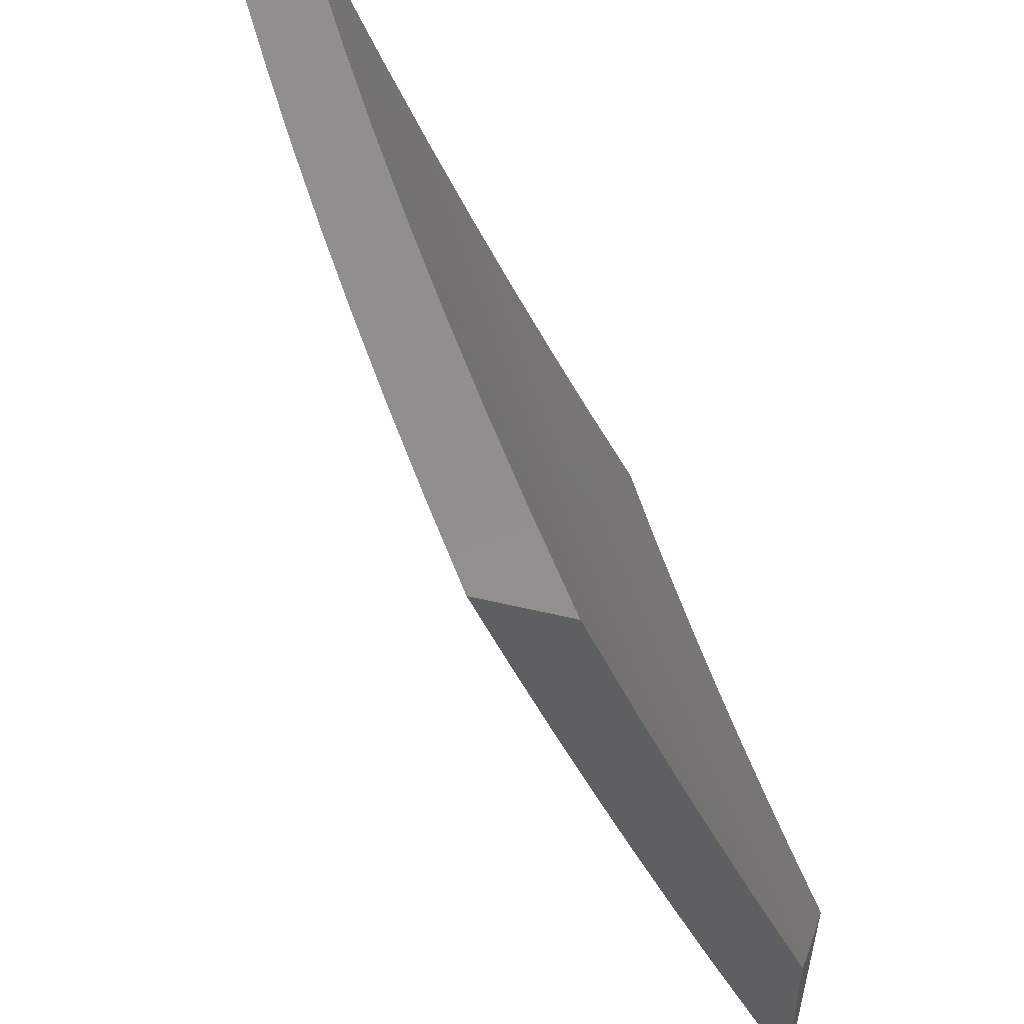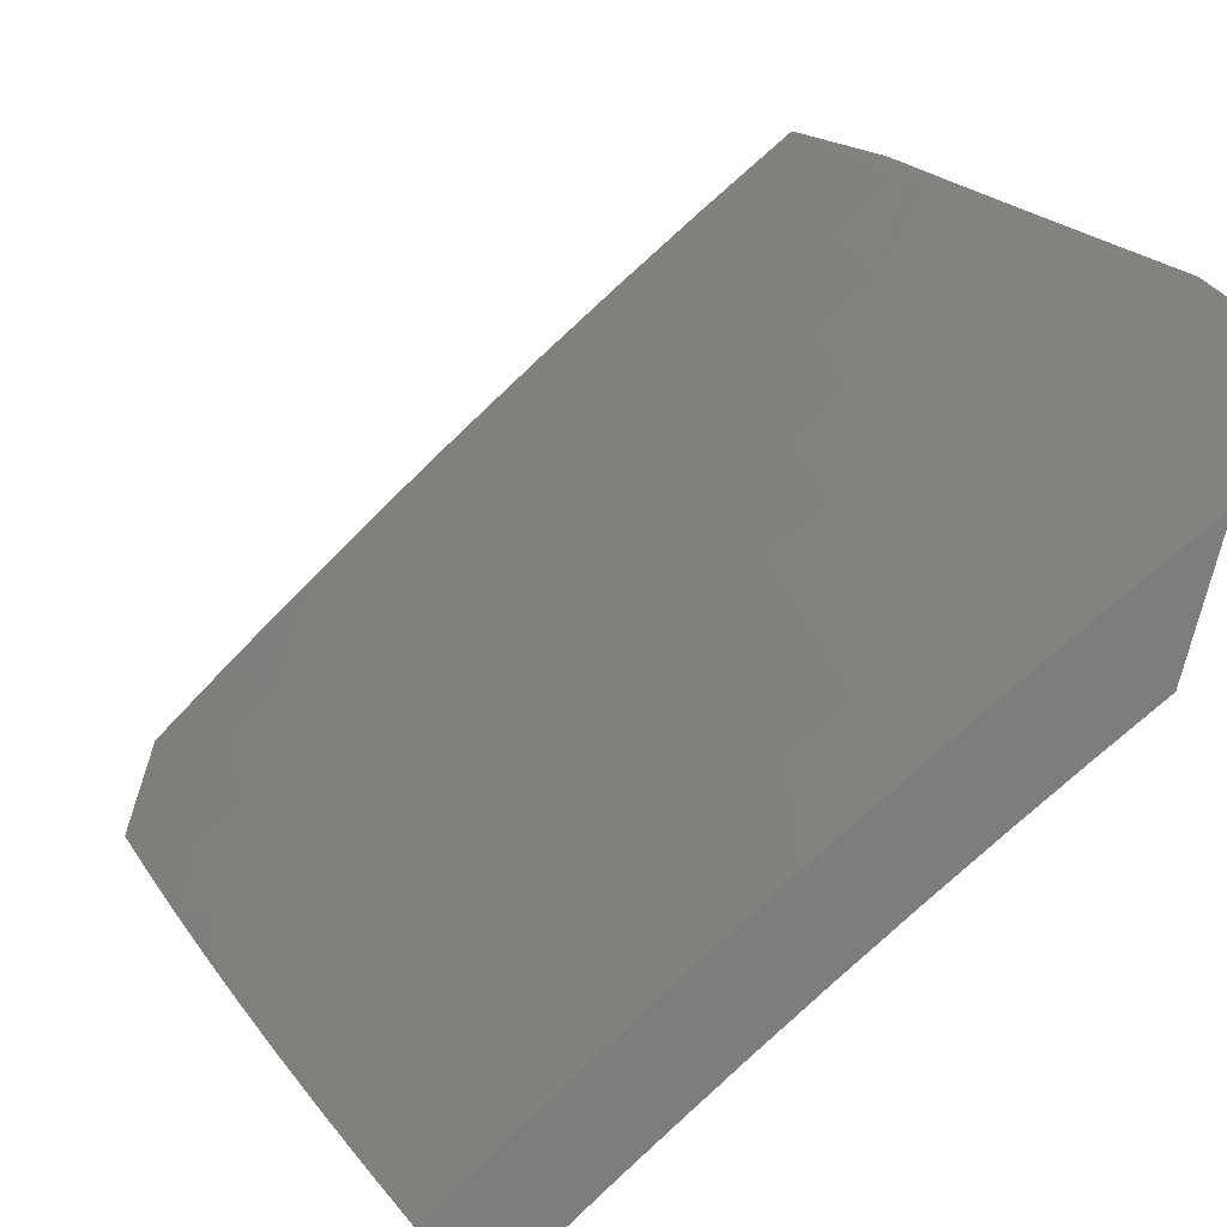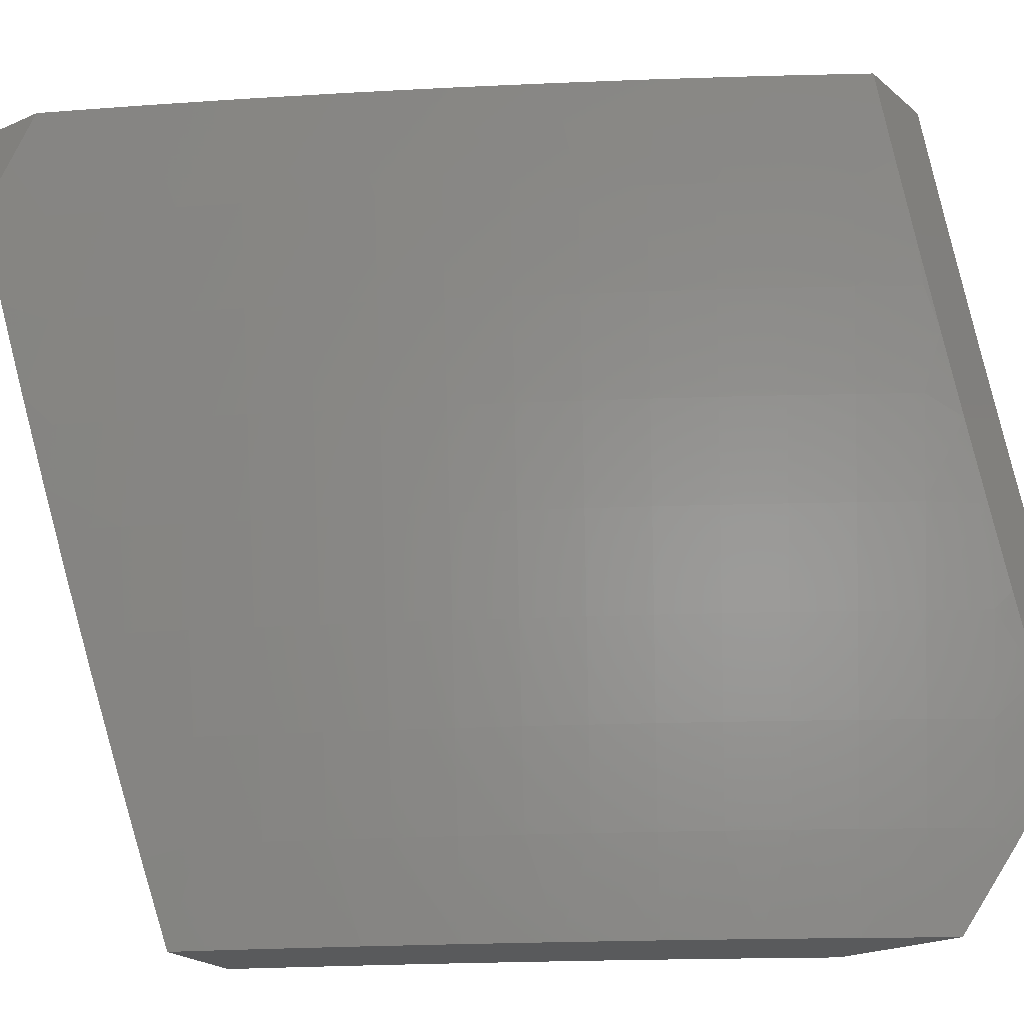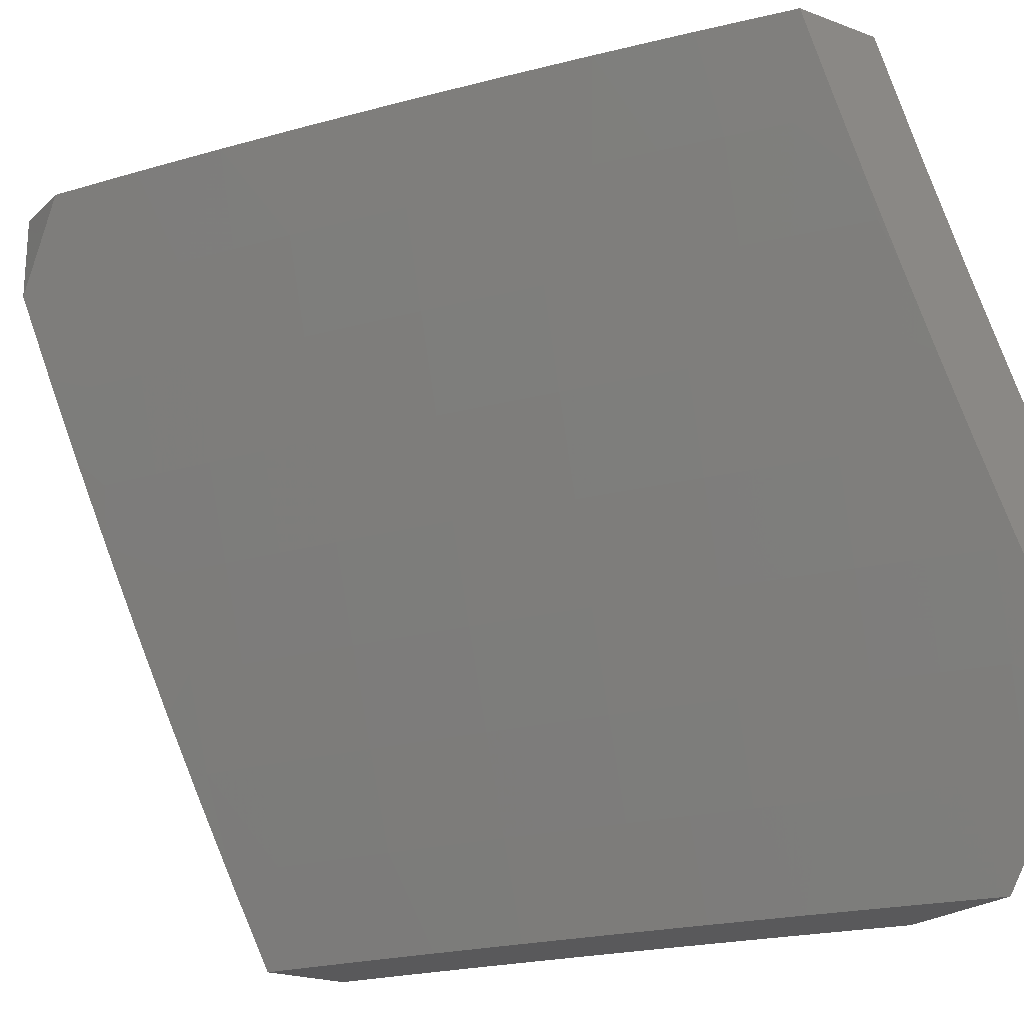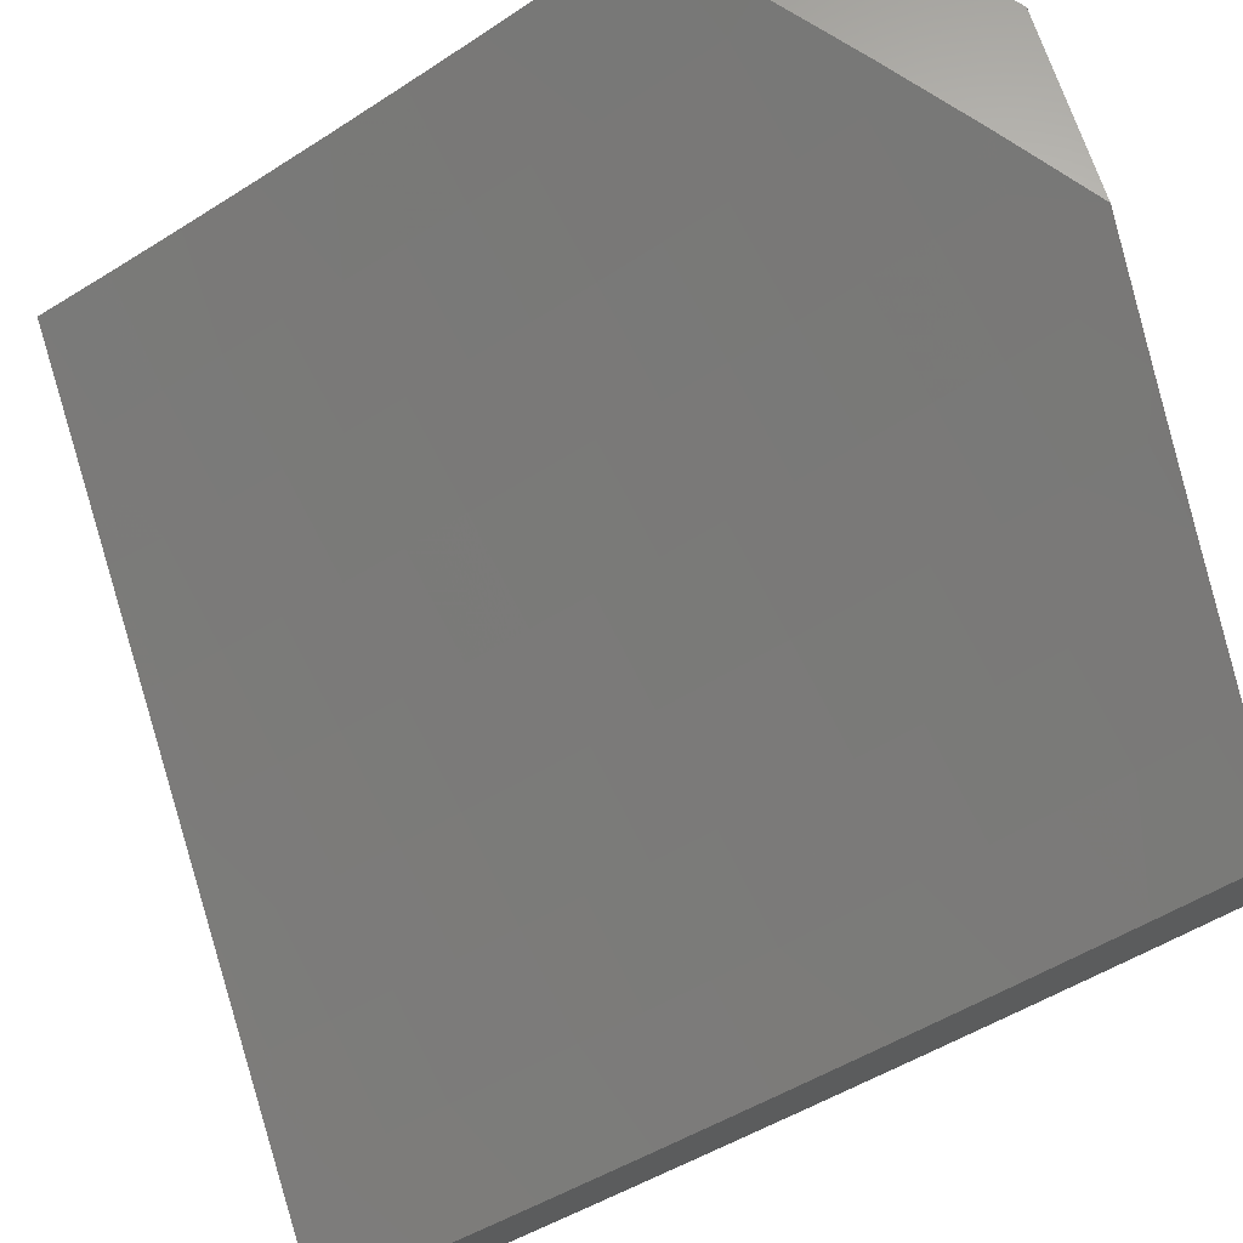
<metadata>
{"format":"stl","ext":"stl","renderer":"f3d","projection":"perspective","resolution":1024,"background":"white","views":[{"elev":51.4,"azim":104.7,"up":"+Z"},{"elev":-76.7,"azim":75.3,"up":"+Z"},{"elev":-23.5,"azim":36.4,"up":"+Z"},{"elev":-22.1,"azim":56.8,"up":"+Z"},{"elev":66.1,"azim":-17.0,"up":"+Y"}]}
</metadata>
<code>
# stl→obj: 259 verts, 514 faces
v 5.089 -8.945 -4
v 5 -8.945 -4
v 5.045 -8.945 -4.059
v 5 -8.945 -4.117
v 5.59 -8.055 -5
v 5.655 -8.08 -4.876
v 5.672 -8 -5
v 5.722 -8.034 -4.876
v 5.757 -8 -4.896
v 5.821 -8.033 -4.752
v 5.84 -8 -4.79
v 5.921 -8 -4.683
v 5.853 -8.077 -4.628
v 5.92 -8.03 -4.628
v 5.883 -8.119 -4.503
v 5.951 -8.071 -4.503
v 5.913 -8.159 -4.378
v 5.981 -8.112 -4.378
v 6 -8.141 -4.29
v 6 -8.071 -4.433
v 5.588 -8.124 -4.876
v 5.507 -8.109 -5
v 5.52 -8.168 -4.876
v 5.424 -8.163 -5
v 5.452 -8.212 -4.876
v 5.384 -8.255 -4.876
v 5.414 -8.301 -4.752
v 5.345 -8.344 -4.752
v 5.374 -8.389 -4.628
v 5.304 -8.431 -4.628
v 5.332 -8.475 -4.503
v 5.261 -8.517 -4.503
v 5.288 -8.56 -4.378
v 5.217 -8.601 -4.378
v 5.242 -8.643 -4.252
v 5.171 -8.684 -4.252
v 5.195 -8.724 -4.126
v 5.123 -8.765 -4.126
v 5.129 -8.814 -4
v 5.05 -8.805 -4.126
v 5 -8.884 -4
v 5 -8.832 -4.128
v 5 -8.778 -4.255
v 5.027 -8.764 -4.252
v 5.002 -8.722 -4.378
v 5.074 -8.682 -4.378
v 5 -8.664 -4.506
v 5.049 -8.639 -4.503
v 5 -8.605 -4.631
v 5.023 -8.594 -4.628
v 5 -8.544 -4.755
v 5.093 -8.554 -4.628
v 5.066 -8.508 -4.752
v 5.136 -8.468 -4.752
v 5.108 -8.421 -4.876
v 5.177 -8.38 -4.876
v 5.086 -8.368 -5
v 5.171 -8.318 -5
v 5.246 -8.339 -4.876
v 5.256 -8.267 -5
v 5.315 -8.297 -4.876
v 5.34 -8.215 -5
v 5.038 -8.461 -4.876
v 5 -8.417 -5
v 5 -8.482 -4.878
v 5 -8.722 -4.381
v 5.256 -8.742 -4
v 5.267 -8.683 -4.126
v 5.313 -8.601 -4.252
v 5.358 -8.517 -4.378
v 5.402 -8.432 -4.503
v 5.443 -8.346 -4.628
v 5.482 -8.258 -4.752
v 5.383 -8.668 -4
v 5.338 -8.641 -4.126
v 5.384 -8.559 -4.252
v 5.429 -8.475 -4.378
v 5.471 -8.389 -4.503
v 5.512 -8.302 -4.628
v 5.551 -8.214 -4.752
v 5.41 -8.599 -4.126
v 5.509 -8.592 -4
v 5.481 -8.556 -4.126
v 5.551 -8.512 -4.126
v 5.526 -8.472 -4.252
v 5.596 -8.428 -4.252
v 5.569 -8.388 -4.378
v 5.638 -8.343 -4.378
v 5.61 -8.301 -4.503
v 5.679 -8.257 -4.503
v 5.649 -8.214 -4.628
v 5.717 -8.169 -4.628
v 5.687 -8.125 -4.752
v 5.754 -8.079 -4.752
v 5.633 -8.515 -4
v 5.622 -8.468 -4.126
v 5.665 -8.384 -4.252
v 5.707 -8.298 -4.378
v 5.747 -8.211 -4.503
v 5.785 -8.123 -4.628
v 5.692 -8.423 -4.126
v 5.757 -8.436 -4
v 5.762 -8.377 -4.126
v 5.879 -8.355 -4
v 5.831 -8.331 -4.126
v 5.9 -8.285 -4.126
v 5.873 -8.246 -4.252
v 5.942 -8.199 -4.252
v 6 -8.272 -4
v 5.969 -8.237 -4.126
v 6 -8.207 -4.145
v 6 -8 -4.575
v 5.619 -8.17 -4.752
v 5.581 -8.258 -4.628
v 5.541 -8.346 -4.503
v 5.499 -8.431 -4.378
v 5.455 -8.516 -4.252
v 5.776 -8.252 -4.378
v 5.815 -8.165 -4.503
v 5.845 -8.206 -4.378
v 5.804 -8.293 -4.252
v 5.735 -8.338 -4.252
v 5.275 -8.386 -4.752
v 5.234 -8.472 -4.628
v 5.191 -8.558 -4.503
v 5.146 -8.642 -4.378
v 5.099 -8.724 -4.252
v 5.206 -8.427 -4.752
v 5.164 -8.514 -4.628
v 5.12 -8.599 -4.503
v 6 -8.343 -4.102
v 6 -8.388 -4
v 5.951 -8.366 -4.126
v 5.889 -8.462 -4
v 5.88 -8.414 -4.126
v 5.808 -8.462 -4.126
v 5.782 -8.423 -4.252
v 5.71 -8.47 -4.252
v 5.683 -8.429 -4.377
v 5.611 -8.475 -4.377
v 5.584 -8.434 -4.503
v 5.512 -8.478 -4.503
v 5.484 -8.435 -4.628
v 5.44 -8.523 -4.503
v 5.412 -8.48 -4.628
v 5.368 -8.567 -4.503
v 5.34 -8.523 -4.628
v 5.268 -8.566 -4.628
v 5.24 -8.521 -4.752
v 5.168 -8.563 -4.752
v 5.14 -8.516 -4.876
v 5.068 -8.557 -4.876
v 5.109 -8.469 -5
v 5 -8.531 -5
v 5 -8.587 -4.892
v 5.023 -8.645 -4.752
v 5 -8.642 -4.783
v 5 -8.696 -4.673
v 5.05 -8.691 -4.628
v 5 -8.748 -4.563
v 5.075 -8.735 -4.503
v 5.002 -8.776 -4.503
v 5 -8.799 -4.453
v 5.778 -8.536 -4
v 5.736 -8.508 -4.126
v 5.638 -8.516 -4.252
v 5.539 -8.52 -4.377
v 5.467 -8.565 -4.377
v 5.394 -8.609 -4.377
v 5.295 -8.61 -4.503
v 5.195 -8.608 -4.628
v 5.096 -8.604 -4.752
v 5.664 -8.555 -4.126
v 5.665 -8.608 -4
v 5.591 -8.6 -4.126
v 5.551 -8.678 -4
v 5.518 -8.645 -4.126
v 5.445 -8.69 -4.126
v 5.493 -8.606 -4.252
v 5.42 -8.65 -4.252
v 5.437 -8.747 -4
v 5.371 -8.733 -4.126
v 5.346 -8.693 -4.252
v 5.273 -8.736 -4.252
v 5.248 -8.695 -4.377
v 5.174 -8.737 -4.377
v 5.149 -8.694 -4.503
v 5.322 -8.814 -4
v 5.297 -8.776 -4.126
v 5.199 -8.778 -4.252
v 5.1 -8.778 -4.377
v 5.223 -8.819 -4.126
v 5.206 -8.88 -4
v 5.148 -8.861 -4.126
v 5.073 -8.902 -4.126
v 5 -8.898 -4.23
v 5.05 -8.861 -4.252
v 5.125 -8.82 -4.252
v 5 -8.849 -4.341
v 5.026 -8.819 -4.377
v 5.212 -8.474 -4.876
v 5.217 -8.406 -5
v 5.283 -8.432 -4.876
v 5.324 -8.342 -5
v 5.354 -8.389 -4.876
v 5.425 -8.345 -4.876
v 5.383 -8.435 -4.752
v 5.455 -8.391 -4.752
v 5.43 -8.276 -5
v 5.496 -8.301 -4.876
v 5.526 -8.346 -4.752
v 5.597 -8.301 -4.752
v 5.626 -8.345 -4.628
v 5.697 -8.299 -4.628
v 5.726 -8.342 -4.503
v 5.797 -8.295 -4.503
v 5.825 -8.336 -4.377
v 5.896 -8.288 -4.377
v 5.924 -8.328 -4.252
v 5.995 -8.279 -4.252
v 6 -8.298 -4.204
v 6 -8.251 -4.305
v 5.967 -8.24 -4.377
v 5.867 -8.247 -4.503
v 5.937 -8.199 -4.503
v 5.837 -8.205 -4.628
v 5.907 -8.158 -4.628
v 5.807 -8.162 -4.752
v 5.876 -8.115 -4.752
v 5.775 -8.118 -4.876
v 5.844 -8.071 -4.876
v 5.744 -8.071 -5
v 5.847 -8 -5
v 5.536 -8.209 -5
v 5.566 -8.256 -4.876
v 5.667 -8.256 -4.752
v 5.767 -8.253 -4.628
v 5.636 -8.211 -4.876
v 5.64 -8.141 -5
v 5.706 -8.165 -4.876
v 5.912 -8.023 -4.876
v 5.924 -8 -4.902
v 6 -8 -4.803
v 5.945 -8.067 -4.752
v 6 -8.052 -4.705
v 5.976 -8.109 -4.628
v 6 -8.104 -4.606
v 6 -8.154 -4.506
v 6 -8.203 -4.406
v 5.853 -8.376 -4.252
v 5.737 -8.209 -4.752
v 5.754 -8.383 -4.377
v 5.655 -8.388 -4.503
v 5.555 -8.391 -4.628
v 5.566 -8.561 -4.252
v 5.312 -8.478 -4.752
v 5.321 -8.652 -4.377
v 5.222 -8.652 -4.503
v 5.123 -8.65 -4.628
f 1 2 3
f 3 2 4
f 5 6 7
f 7 6 8
f 7 8 9
f 9 8 10
f 9 10 11
f 11 10 12
f 12 10 13
f 12 13 14
f 14 13 15
f 14 15 16
f 16 15 17
f 16 17 18
f 18 17 19
f 18 19 20
f 6 5 21
f 21 5 22
f 21 22 23
f 23 22 24
f 23 24 25
f 25 24 26
f 25 26 27
f 27 26 28
f 27 28 29
f 29 28 30
f 29 30 31
f 31 30 32
f 31 32 33
f 33 32 34
f 33 34 35
f 35 34 36
f 35 36 37
f 37 36 38
f 37 38 39
f 39 38 40
f 39 40 41
f 41 40 42
f 42 40 43
f 43 40 44
f 43 44 45
f 45 44 46
f 45 46 47
f 47 46 48
f 47 48 49
f 49 48 50
f 49 50 51
f 51 50 52
f 51 52 53
f 53 52 54
f 53 54 55
f 55 54 56
f 55 56 57
f 57 56 58
f 58 56 59
f 58 59 60
f 60 59 61
f 60 61 62
f 62 61 26
f 62 26 24
f 55 57 63
f 63 57 64
f 63 64 65
f 63 65 53
f 53 65 51
f 47 66 45
f 45 66 43
f 39 67 37
f 37 67 68
f 37 68 35
f 35 68 69
f 35 69 33
f 33 69 70
f 33 70 31
f 31 70 71
f 31 71 29
f 29 71 72
f 29 72 27
f 27 72 73
f 27 73 25
f 25 73 23
f 67 74 68
f 68 74 75
f 68 75 69
f 69 75 76
f 69 76 70
f 70 76 77
f 70 77 71
f 71 77 78
f 71 78 72
f 72 78 79
f 72 79 73
f 73 79 80
f 73 80 23
f 23 80 21
f 75 74 81
f 81 74 82
f 81 82 83
f 83 82 84
f 83 84 85
f 85 84 86
f 85 86 87
f 87 86 88
f 87 88 89
f 89 88 90
f 89 90 91
f 91 90 92
f 91 92 93
f 93 92 94
f 93 94 8
f 8 94 10
f 82 95 84
f 84 95 96
f 84 96 86
f 86 96 97
f 86 97 88
f 88 97 98
f 88 98 90
f 90 98 99
f 90 99 92
f 92 99 100
f 92 100 94
f 94 100 10
f 96 95 101
f 101 95 102
f 101 102 103
f 103 102 104
f 103 104 105
f 105 104 106
f 105 106 107
f 107 106 108
f 107 108 17
f 17 108 19
f 104 109 106
f 106 109 110
f 106 110 108
f 108 110 111
f 108 111 19
f 109 111 110
f 18 20 16
f 16 20 112
f 16 112 14
f 14 112 12
f 8 6 93
f 93 6 113
f 93 113 91
f 91 113 114
f 91 114 89
f 89 114 115
f 89 115 87
f 87 115 116
f 87 116 85
f 85 116 117
f 85 117 83
f 83 117 81
f 99 118 119
f 119 118 120
f 119 120 15
f 15 120 17
f 118 121 120
f 120 121 107
f 120 107 17
f 99 98 118
f 118 98 122
f 118 122 121
f 121 122 103
f 121 103 105
f 121 105 107
f 99 119 100
f 100 119 13
f 100 13 10
f 13 119 15
f 6 21 113
f 113 21 80
f 113 80 114
f 114 80 79
f 114 79 115
f 115 79 78
f 115 78 116
f 116 78 77
f 116 77 117
f 117 77 76
f 117 76 81
f 81 76 75
f 101 103 122
f 101 122 97
f 97 122 98
f 96 101 97
f 26 61 28
f 28 61 123
f 28 123 30
f 30 123 124
f 30 124 32
f 32 124 125
f 32 125 34
f 34 125 126
f 34 126 36
f 36 126 127
f 36 127 38
f 38 127 40
f 61 59 123
f 123 59 128
f 123 128 124
f 124 128 129
f 124 129 125
f 125 129 130
f 125 130 126
f 126 130 46
f 126 46 127
f 127 46 44
f 127 44 40
f 59 56 128
f 128 56 54
f 128 54 129
f 129 54 52
f 129 52 130
f 130 52 48
f 130 48 46
f 63 53 55
f 50 48 52
f 131 132 133
f 133 132 134
f 133 134 135
f 135 134 136
f 135 136 137
f 137 136 138
f 137 138 139
f 139 138 140
f 139 140 141
f 141 140 142
f 141 142 143
f 143 142 144
f 143 144 145
f 145 144 146
f 145 146 147
f 147 146 148
f 147 148 149
f 149 148 150
f 149 150 151
f 151 150 152
f 151 152 153
f 153 152 154
f 154 152 155
f 155 152 156
f 155 156 157
f 157 156 158
f 158 156 159
f 158 159 160
f 160 159 161
f 160 161 162
f 162 161 163
f 162 163 160
f 134 164 136
f 136 164 165
f 136 165 138
f 138 165 166
f 138 166 140
f 140 166 167
f 140 167 142
f 142 167 168
f 142 168 144
f 144 168 169
f 144 169 146
f 146 169 170
f 146 170 148
f 148 170 171
f 148 171 150
f 150 171 172
f 150 172 152
f 152 172 156
f 165 164 173
f 173 164 174
f 173 174 175
f 175 174 176
f 175 176 177
f 177 176 178
f 177 178 179
f 179 178 180
f 179 180 168
f 168 180 169
f 176 181 178
f 178 181 182
f 178 182 183
f 183 182 184
f 183 184 185
f 185 184 186
f 185 186 187
f 187 186 161
f 187 161 159
f 181 188 182
f 182 188 189
f 182 189 184
f 184 189 190
f 184 190 186
f 186 190 191
f 186 191 161
f 161 191 163
f 189 188 192
f 192 188 193
f 192 193 194
f 194 193 1
f 194 1 195
f 195 1 3
f 195 3 4
f 4 196 195
f 195 196 197
f 195 197 194
f 194 197 198
f 194 198 192
f 192 198 190
f 192 190 189
f 196 199 197
f 197 199 200
f 197 200 198
f 198 200 191
f 198 191 190
f 199 163 200
f 200 163 191
f 151 153 201
f 201 153 202
f 201 202 203
f 203 202 204
f 203 204 205
f 205 204 206
f 205 206 207
f 207 206 208
f 207 208 145
f 145 208 143
f 204 209 206
f 206 209 210
f 206 210 211
f 211 210 212
f 211 212 213
f 213 212 214
f 213 214 215
f 215 214 216
f 215 216 217
f 217 216 218
f 217 218 219
f 219 218 220
f 219 220 221
f 221 220 222
f 222 220 218
f 222 218 223
f 223 218 224
f 223 224 225
f 225 224 226
f 225 226 227
f 227 226 228
f 227 228 229
f 229 228 230
f 229 230 231
f 231 230 232
f 231 232 233
f 209 234 210
f 210 234 235
f 210 235 212
f 212 235 236
f 212 236 214
f 214 236 237
f 214 237 216
f 216 237 224
f 216 224 218
f 235 234 238
f 238 234 239
f 238 239 240
f 240 239 232
f 240 232 230
f 231 233 241
f 241 233 242
f 241 242 243
f 241 243 244
f 244 243 245
f 244 245 246
f 246 245 247
f 246 247 248
f 249 225 248
f 248 225 227
f 248 227 246
f 246 227 229
f 246 229 244
f 244 229 231
f 244 231 241
f 225 249 223
f 223 249 222
f 219 221 133
f 133 221 131
f 219 133 250
f 250 133 135
f 250 135 137
f 224 237 226
f 226 237 251
f 226 251 228
f 228 251 240
f 228 240 230
f 137 252 250
f 250 252 217
f 250 217 219
f 217 252 215
f 215 252 253
f 215 253 213
f 213 253 254
f 213 254 211
f 211 254 208
f 211 208 206
f 253 252 139
f 139 252 137
f 251 237 236
f 240 251 238
f 238 251 236
f 238 236 235
f 254 253 141
f 141 253 139
f 175 255 173
f 173 255 166
f 173 166 165
f 166 255 167
f 167 255 179
f 167 179 168
f 179 255 177
f 177 255 175
f 254 141 143
f 143 208 254
f 145 147 207
f 207 147 256
f 207 256 205
f 205 256 203
f 180 178 183
f 169 180 257
f 257 180 183
f 257 183 185
f 169 257 170
f 170 257 258
f 170 258 171
f 171 258 259
f 171 259 172
f 172 259 156
f 258 257 185
f 256 147 149
f 203 256 201
f 201 256 149
f 201 149 151
f 259 258 187
f 187 258 185
f 259 187 159
f 159 156 259
f 109 104 132
f 132 104 134
f 134 104 102
f 134 102 164
f 164 102 95
f 164 95 174
f 174 95 82
f 174 82 176
f 176 82 74
f 176 74 181
f 181 74 67
f 181 67 188
f 188 67 39
f 188 39 193
f 193 39 1
f 1 39 41
f 1 41 2
f 2 41 4
f 4 41 42
f 4 42 196
f 196 42 199
f 199 42 43
f 199 43 163
f 163 43 66
f 163 66 160
f 160 66 47
f 160 47 158
f 158 47 49
f 158 49 157
f 157 49 51
f 157 51 155
f 155 51 65
f 155 65 154
f 154 65 64
f 154 64 153
f 153 64 57
f 153 57 202
f 202 57 58
f 202 58 204
f 204 58 60
f 204 60 209
f 209 60 62
f 209 62 24
f 209 24 234
f 234 24 22
f 234 22 239
f 239 22 5
f 239 5 232
f 232 5 7
f 232 7 233
f 7 9 233
f 233 9 11
f 233 11 242
f 242 11 243
f 243 11 12
f 243 12 112
f 20 247 112
f 112 247 245
f 112 245 243
f 247 20 248
f 248 20 19
f 248 19 249
f 249 19 222
f 222 19 111
f 222 111 221
f 221 111 109
f 221 109 131
f 131 109 132

</code>
